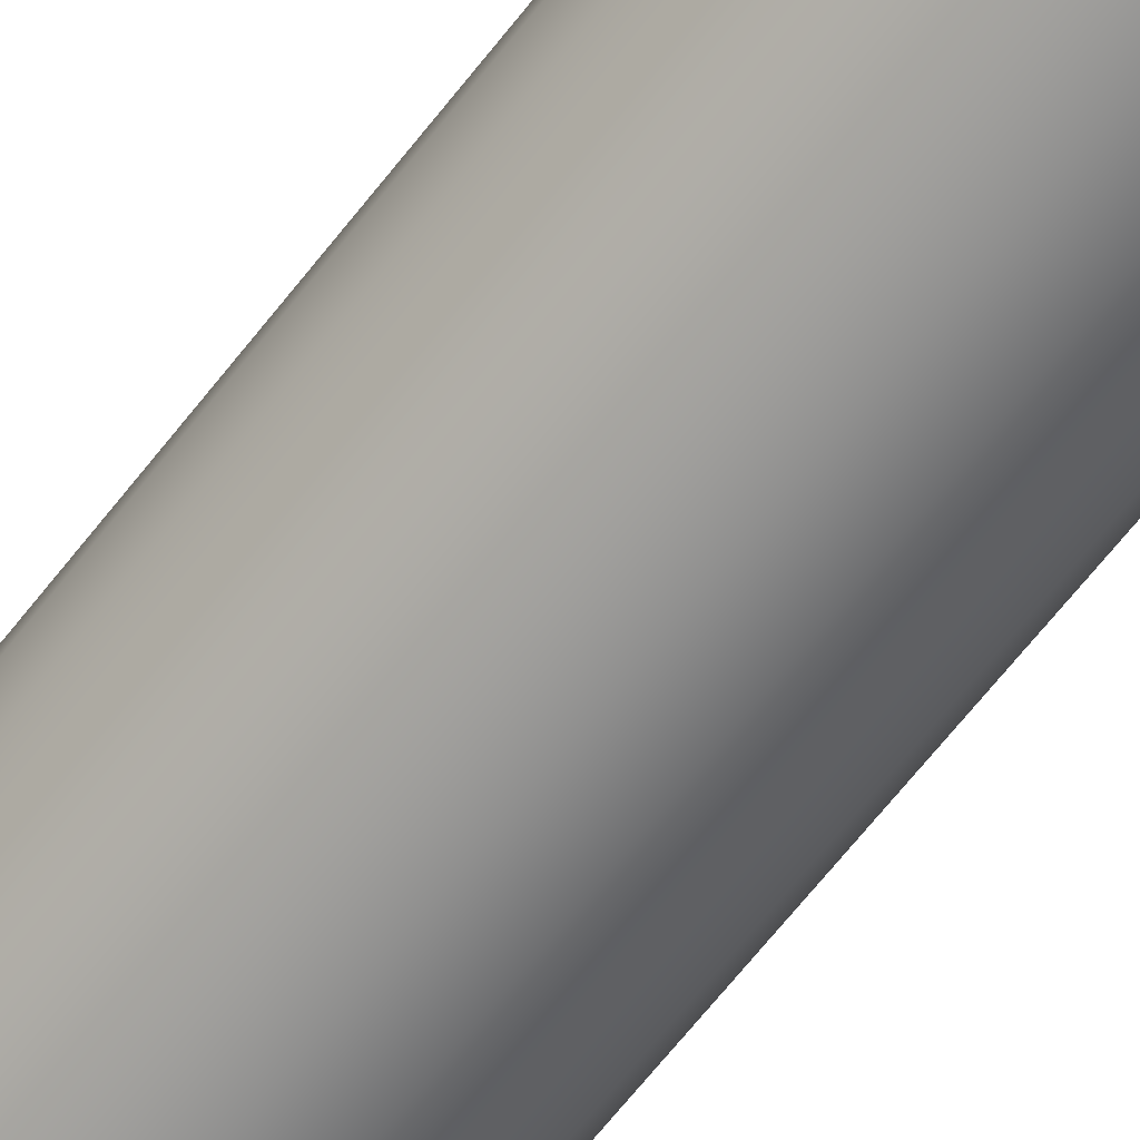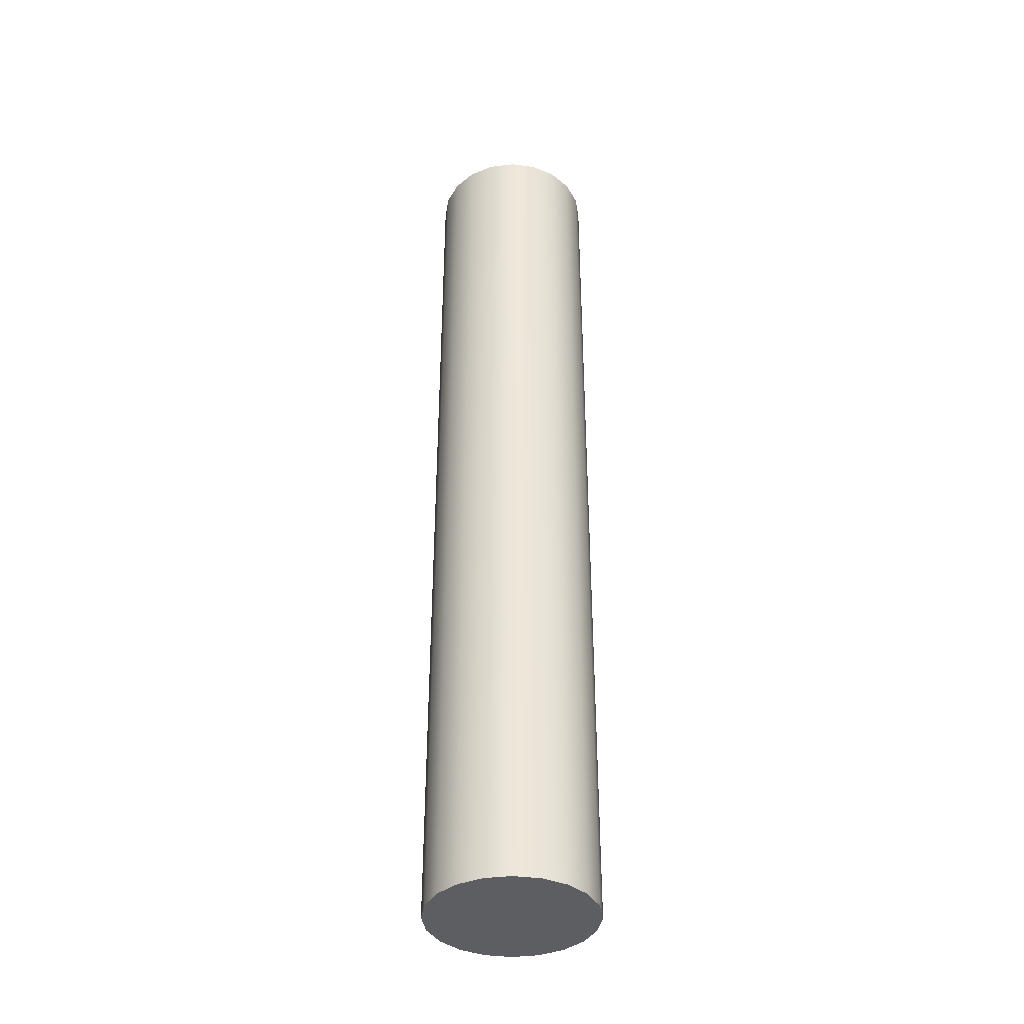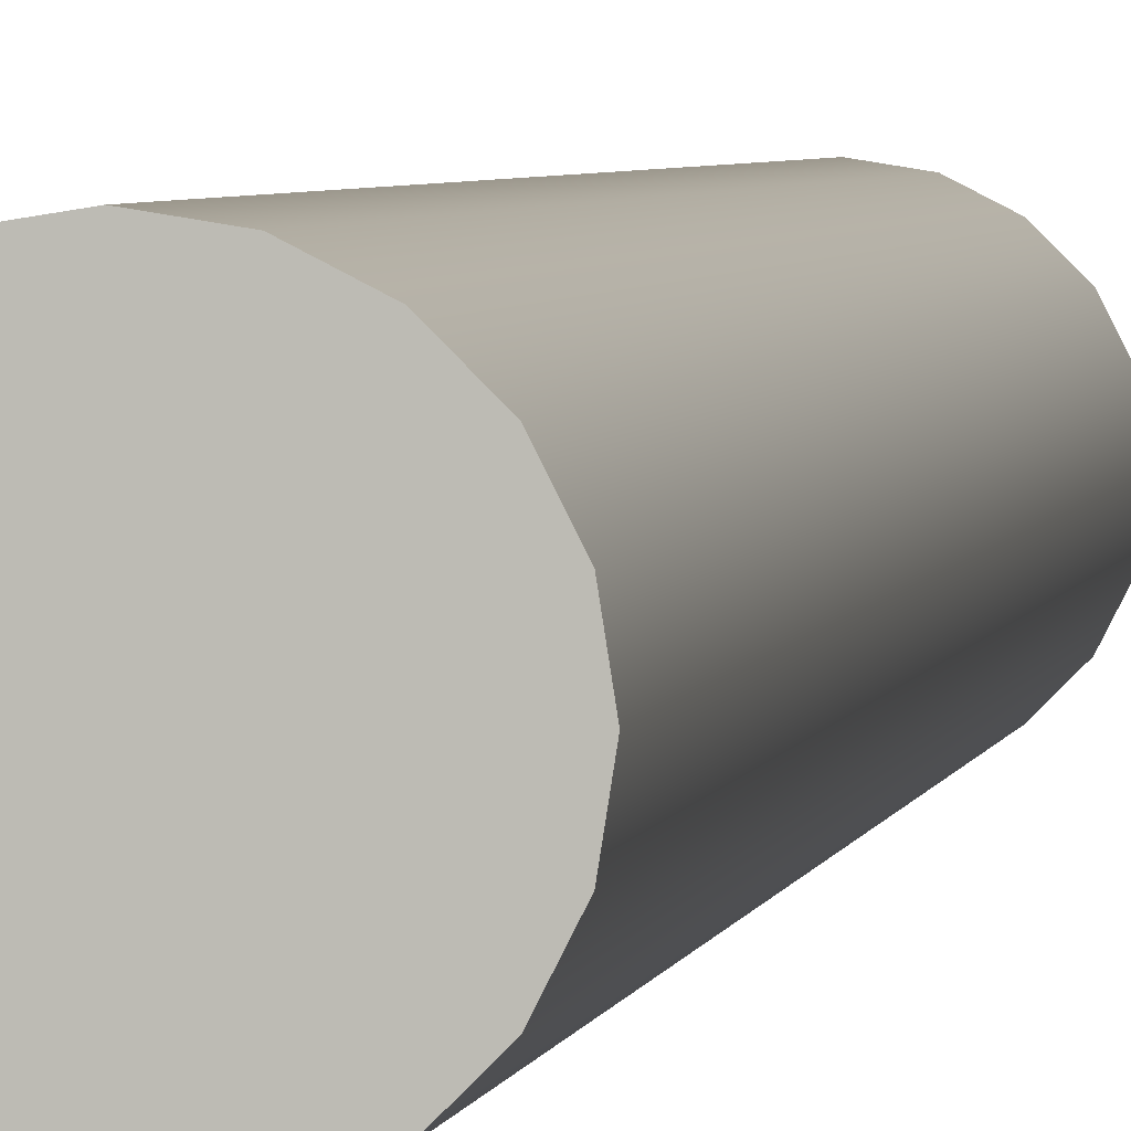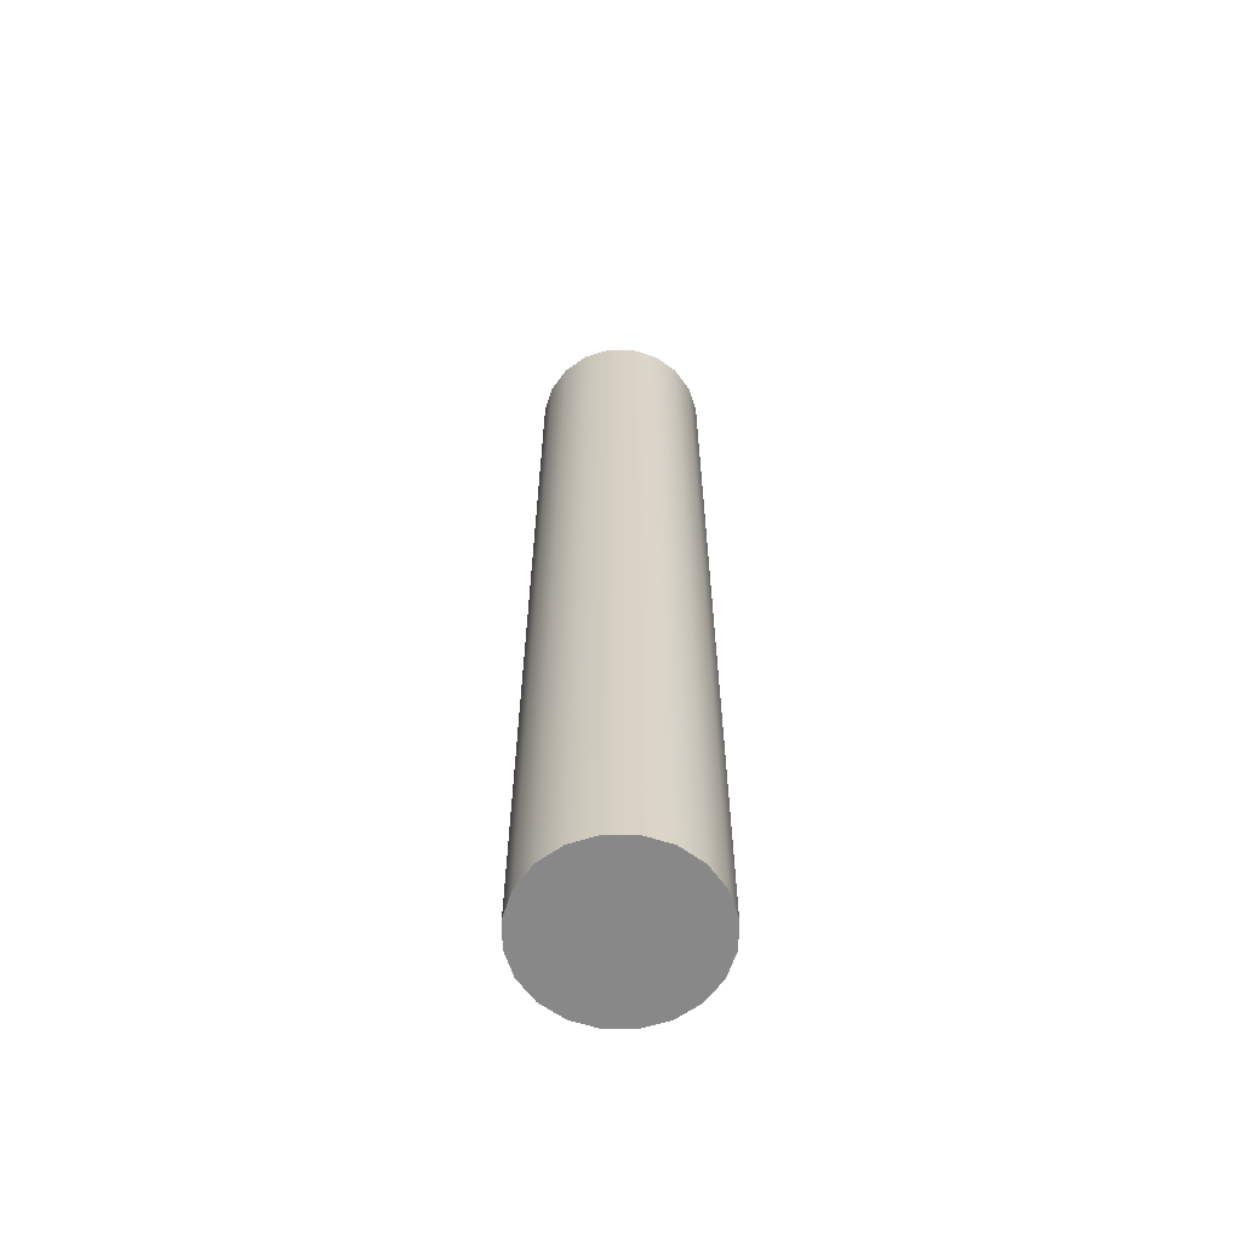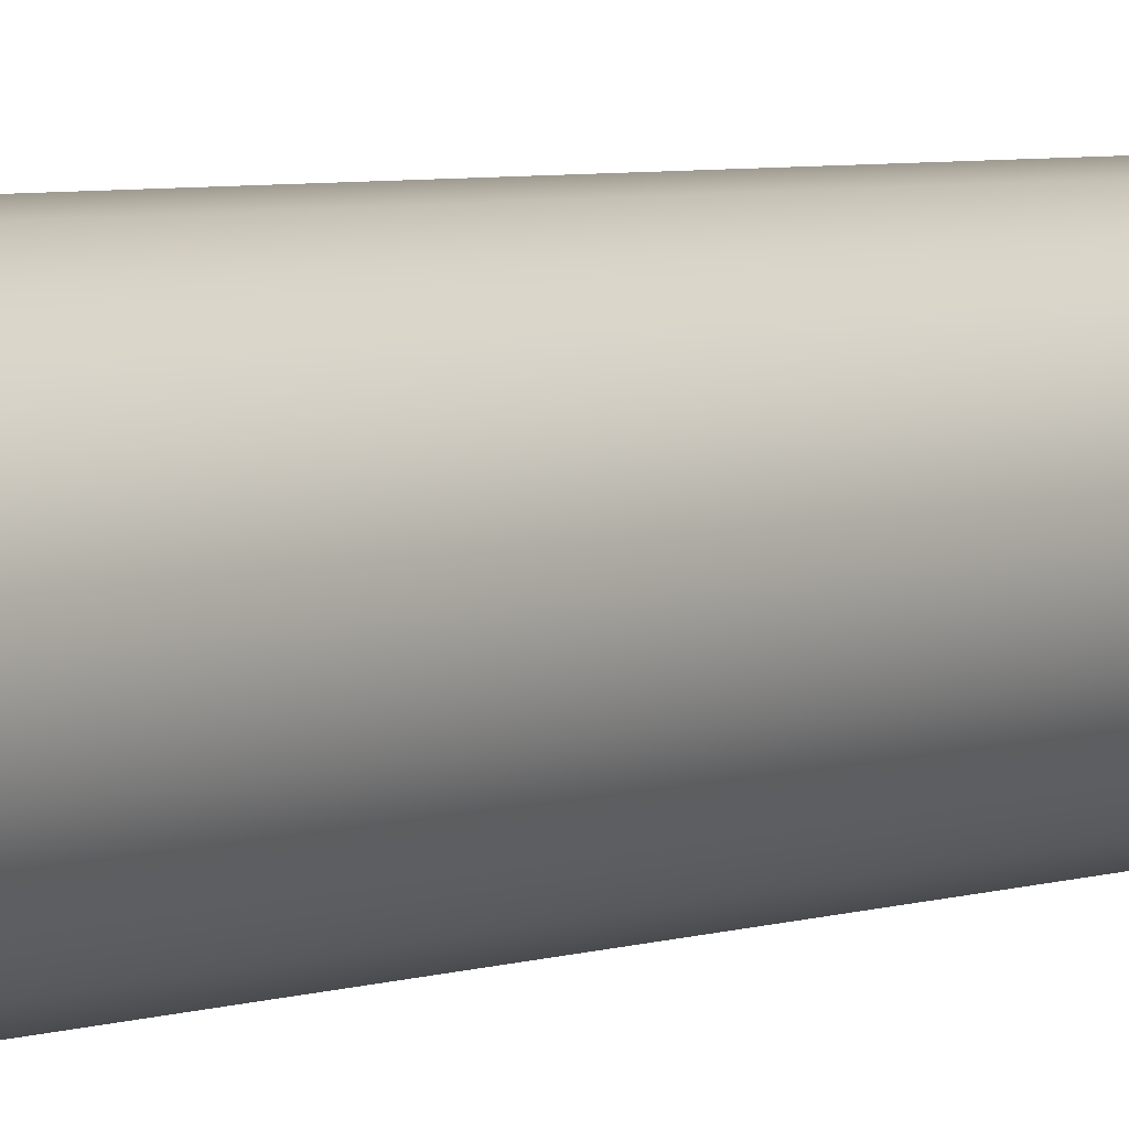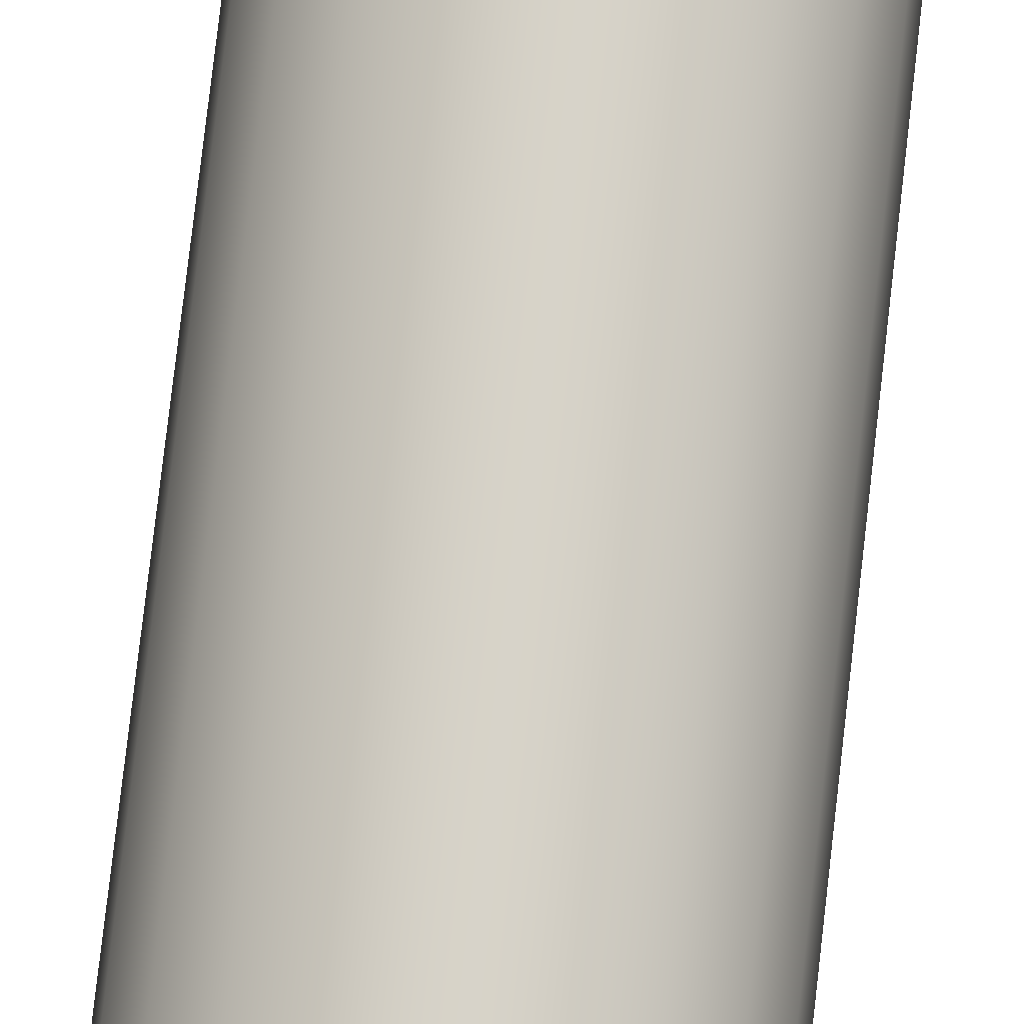
<metadata>
{"format":"obj","ext":"obj","renderer":"f3d","projection":"perspective","resolution":1024,"background":"white","views":[{"elev":-65.3,"azim":142.2,"up":"+Z"},{"elev":-38.7,"azim":179.7,"up":"+Y"},{"elev":3.1,"azim":-171.1,"up":"+Z"},{"elev":-62.7,"azim":-27.2,"up":"+Y"},{"elev":4.0,"azim":-142.8,"up":"+Z"},{"elev":77.2,"azim":6.5,"up":"+Z"}]}
</metadata>
<code>
o Pillar
v -0.6437 2.8e-05 0.2092
v -0.5476 2.8e-05 0.3978
v -0.5476 7.735 0.3978
v -0.6437 7.735 0.2092
v -0.3978 2.8e-05 0.5476
v -0.3978 7.735 0.5476
v -0.2092 2.8e-05 0.6437
v -0.2092 7.735 0.6437
v -0 2.8e-05 0.6768
v -0 7.735 0.6769
v 0.2092 2.8e-05 0.6437
v 0.2092 7.735 0.6437
v 0.3978 2.8e-05 0.5476
v 0.3978 7.735 0.5476
v 0.5476 2.8e-05 0.3978
v 0.5476 7.735 0.3978
v 0.6437 2.8e-05 0.2092
v 0.6437 7.735 0.2092
v 0.6768 2.8e-05 -1e-06
v 0.6768 7.735 0
v 0.6437 2.8e-05 -0.2092
v 0.6437 7.735 -0.2092
v 0.5476 2.8e-05 -0.3978
v 0.5476 7.735 -0.3978
v 0.3978 2.8e-05 -0.5476
v 0.3978 7.735 -0.5476
v 0.2092 2.8e-05 -0.6437
v 0.2092 7.735 -0.6437
v -0 2.8e-05 -0.6768
v -0 7.735 -0.6768
v -0.2092 2.8e-05 -0.6437
v -0.2092 7.735 -0.6437
v -0.3978 2.8e-05 -0.5476
v -0.3978 7.735 -0.5476
v -0.5476 2.8e-05 -0.3978
v -0.5476 7.735 -0.3978
v -0.6437 2.8e-05 -0.2092
v -0.6437 7.735 -0.2092
v -0.6768 2.8e-05 -1e-06
v -0.6768 7.735 0
v -0 2.8e-05 -1e-06
v -0 7.735 0
f 1 2 3 4
f 2 5 6 3
f 5 7 8 6
f 7 9 10 8
f 9 11 12 10
f 11 13 14 12
f 13 15 16 14
f 15 17 18 16
f 17 19 20 18
f 19 21 22 20
f 21 23 24 22
f 23 25 26 24
f 25 27 28 26
f 27 29 30 28
f 29 31 32 30
f 31 33 34 32
f 33 35 36 34
f 35 37 38 36
f 37 39 40 38
f 39 1 4 40
f 2 1 41
f 5 2 41
f 7 5 41
f 9 7 41
f 11 9 41
f 13 11 41
f 15 13 41
f 17 15 41
f 19 17 41
f 21 19 41
f 23 21 41
f 25 23 41
f 27 25 41
f 29 27 41
f 31 29 41
f 33 31 41
f 35 33 41
f 37 35 41
f 39 37 41
f 1 39 41
f 4 3 42
f 3 6 42
f 6 8 42
f 8 10 42
f 10 12 42
f 12 14 42
f 14 16 42
f 16 18 42
f 18 20 42
f 20 22 42
f 22 24 42
f 24 26 42
f 26 28 42
f 28 30 42
f 30 32 42
f 32 34 42
f 34 36 42
f 36 38 42
f 38 40 42
f 40 4 42

</code>
